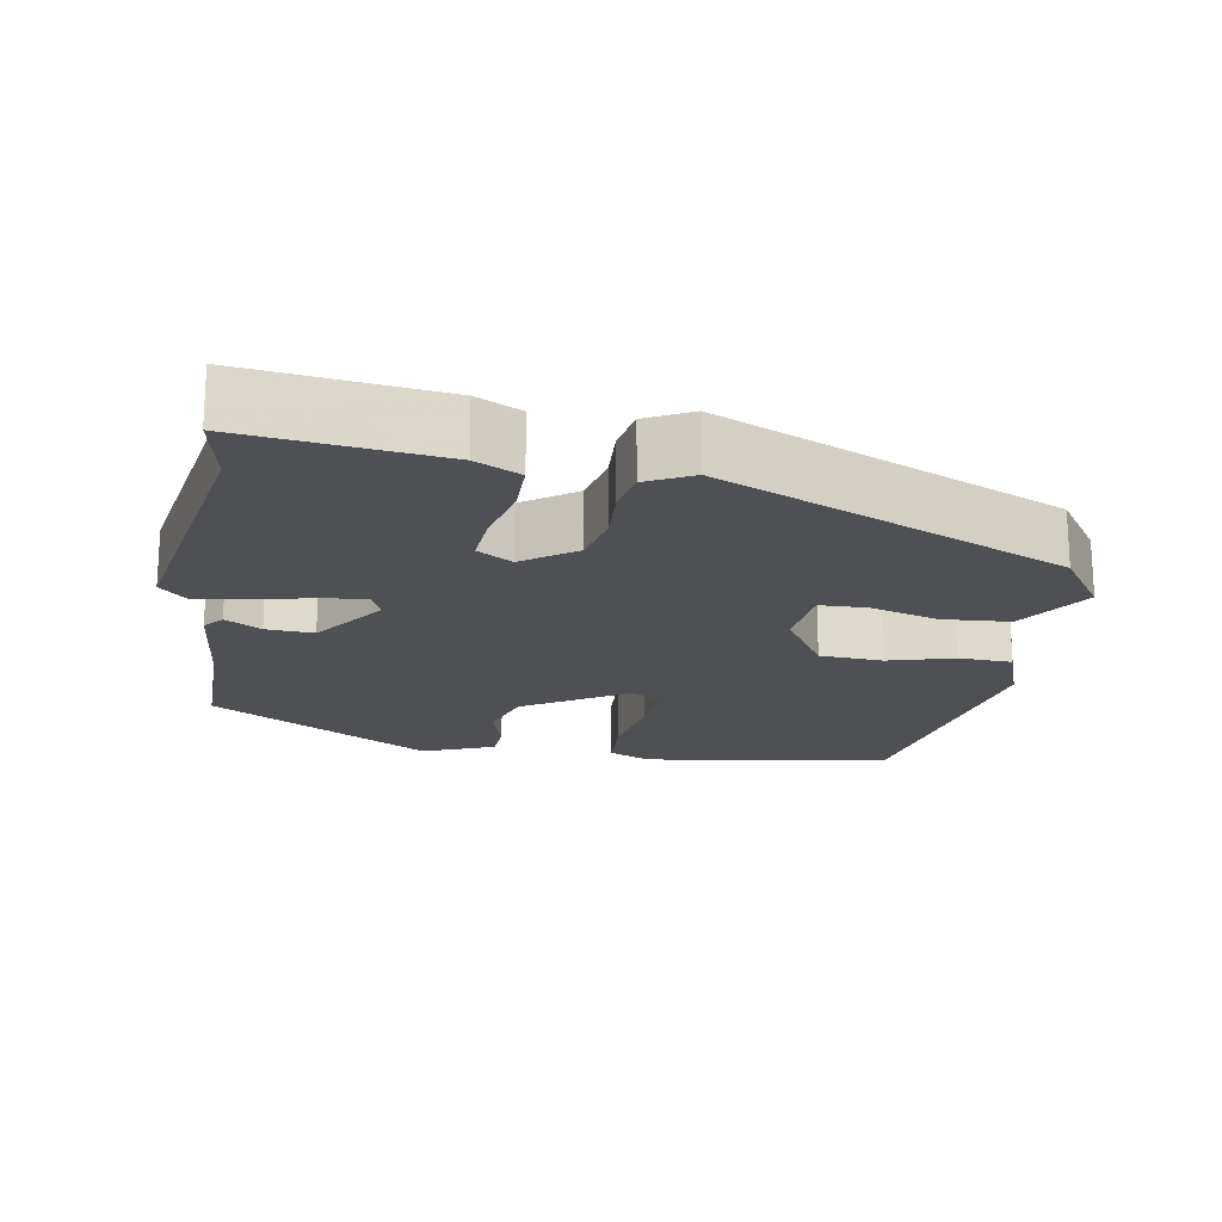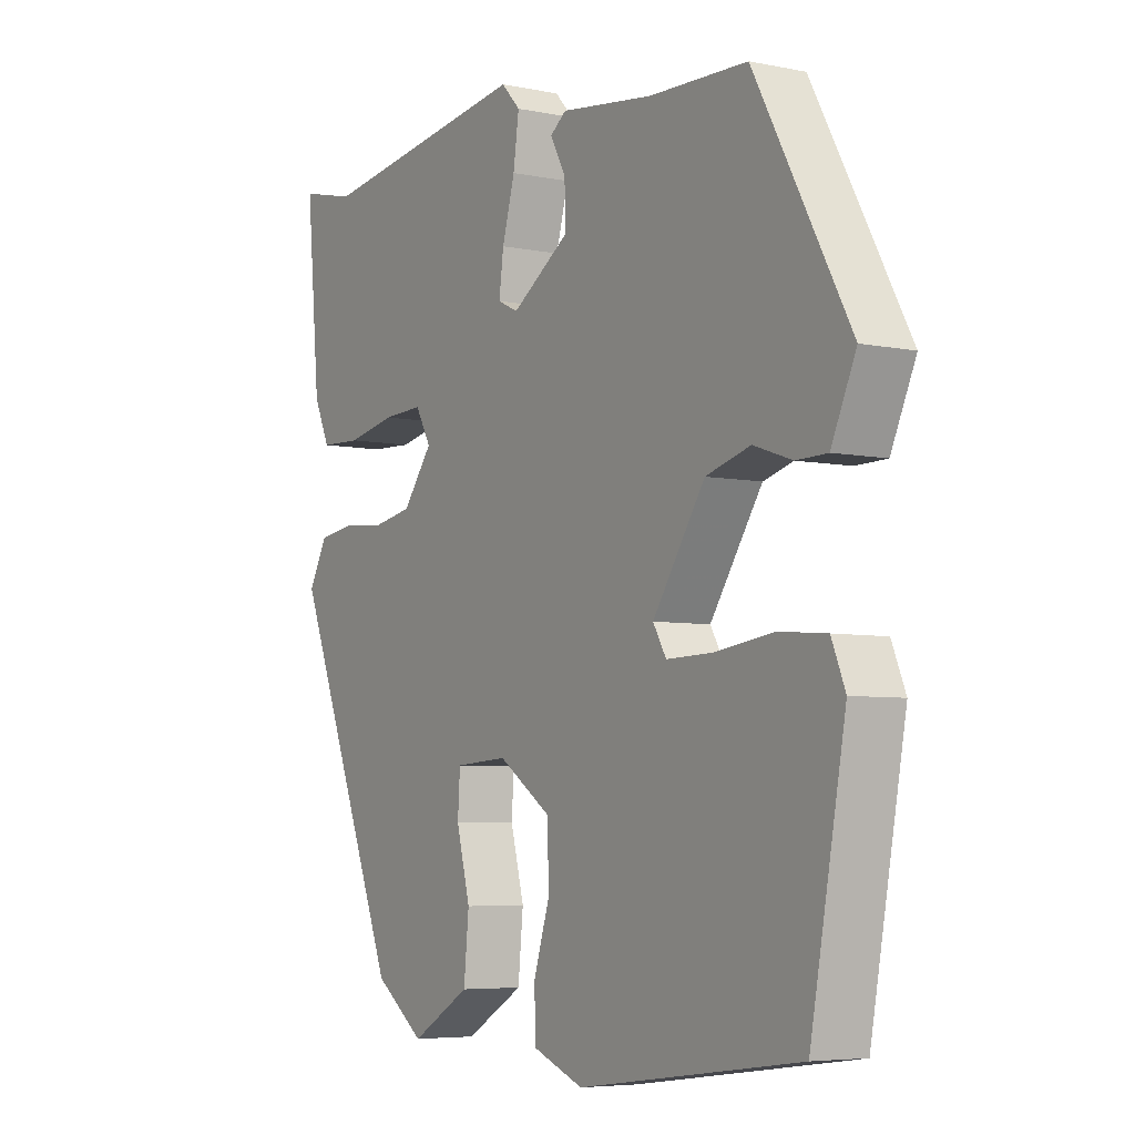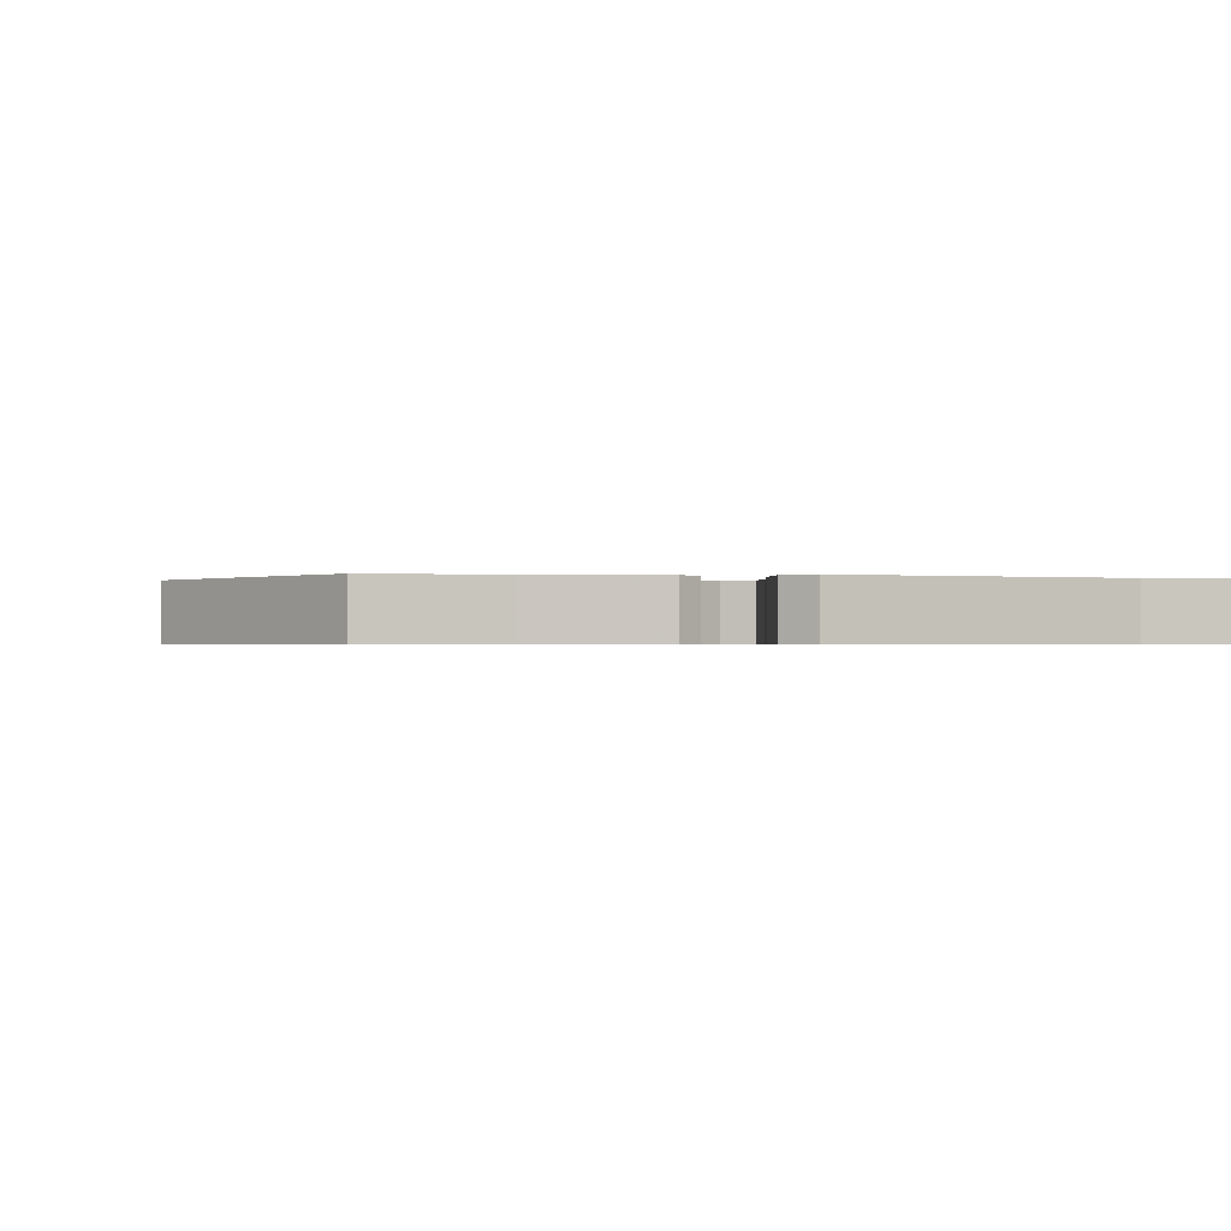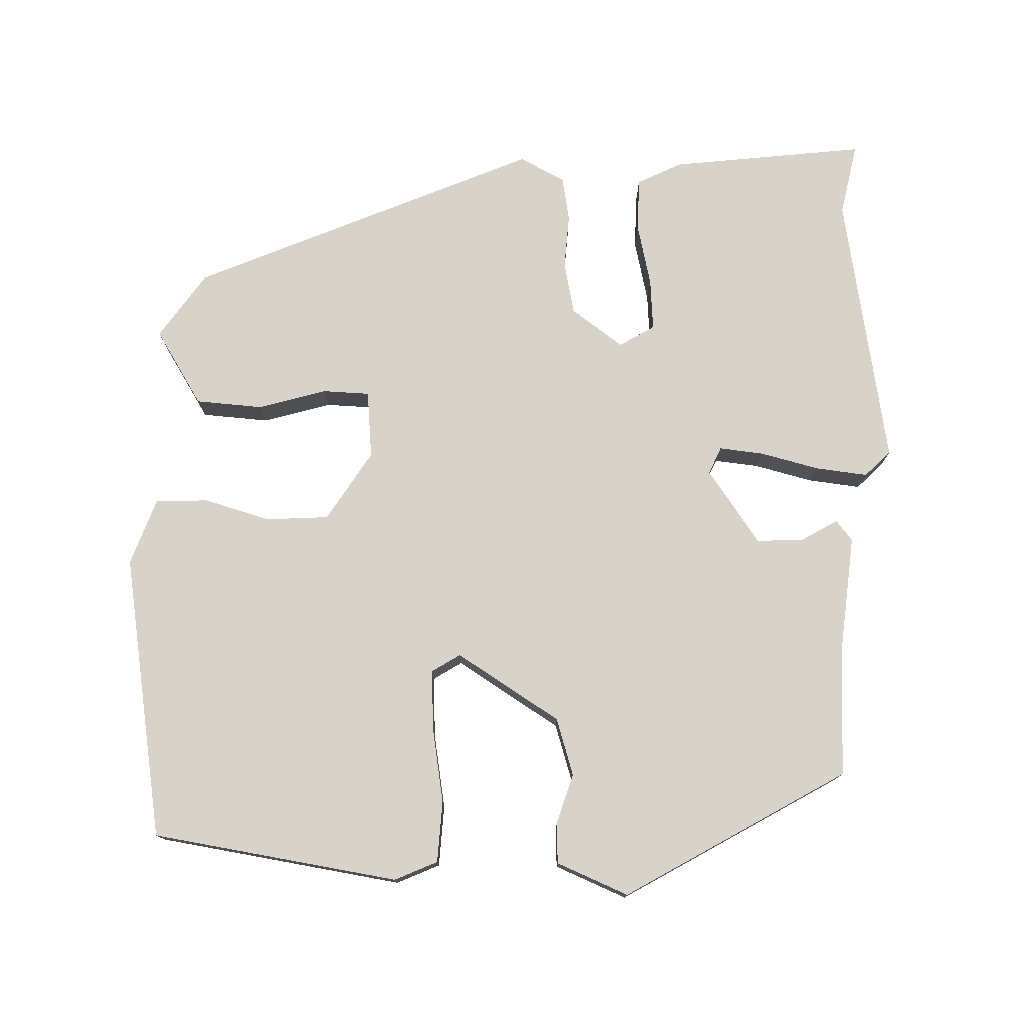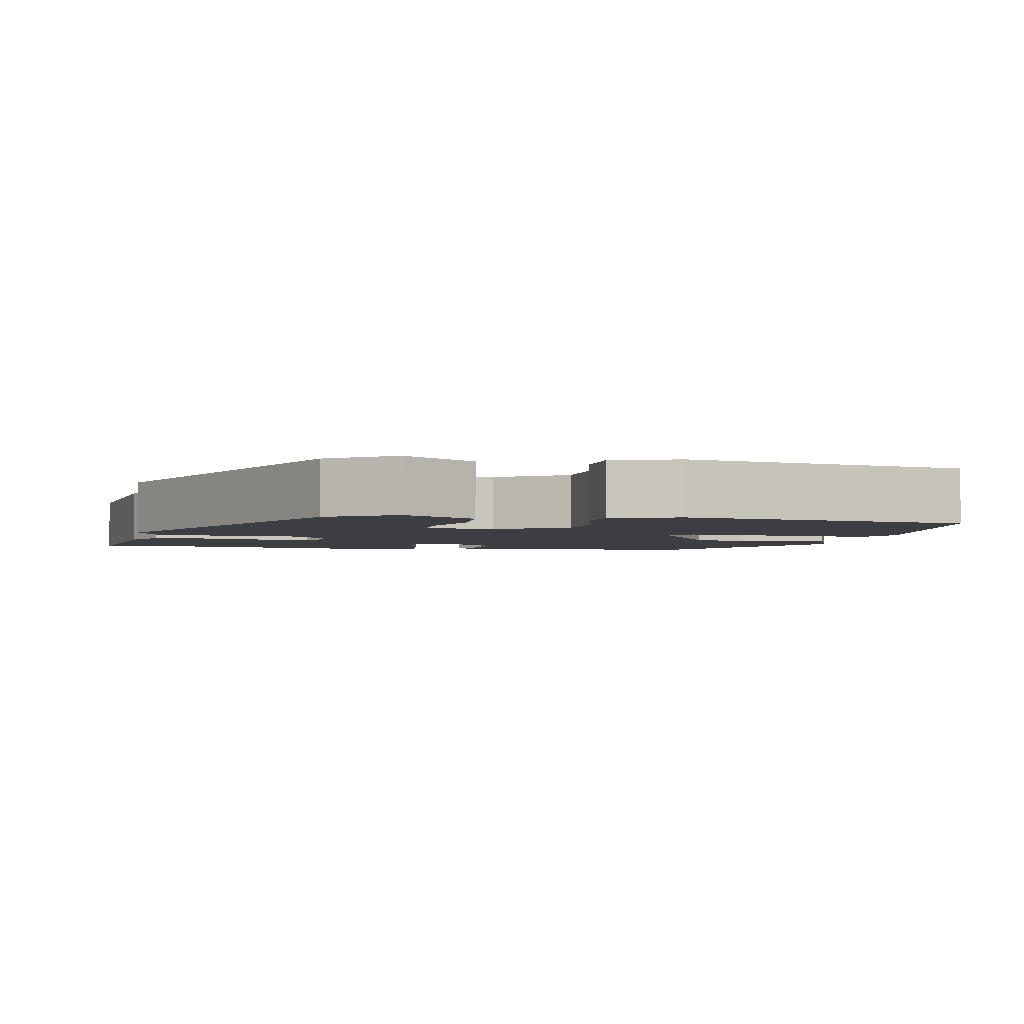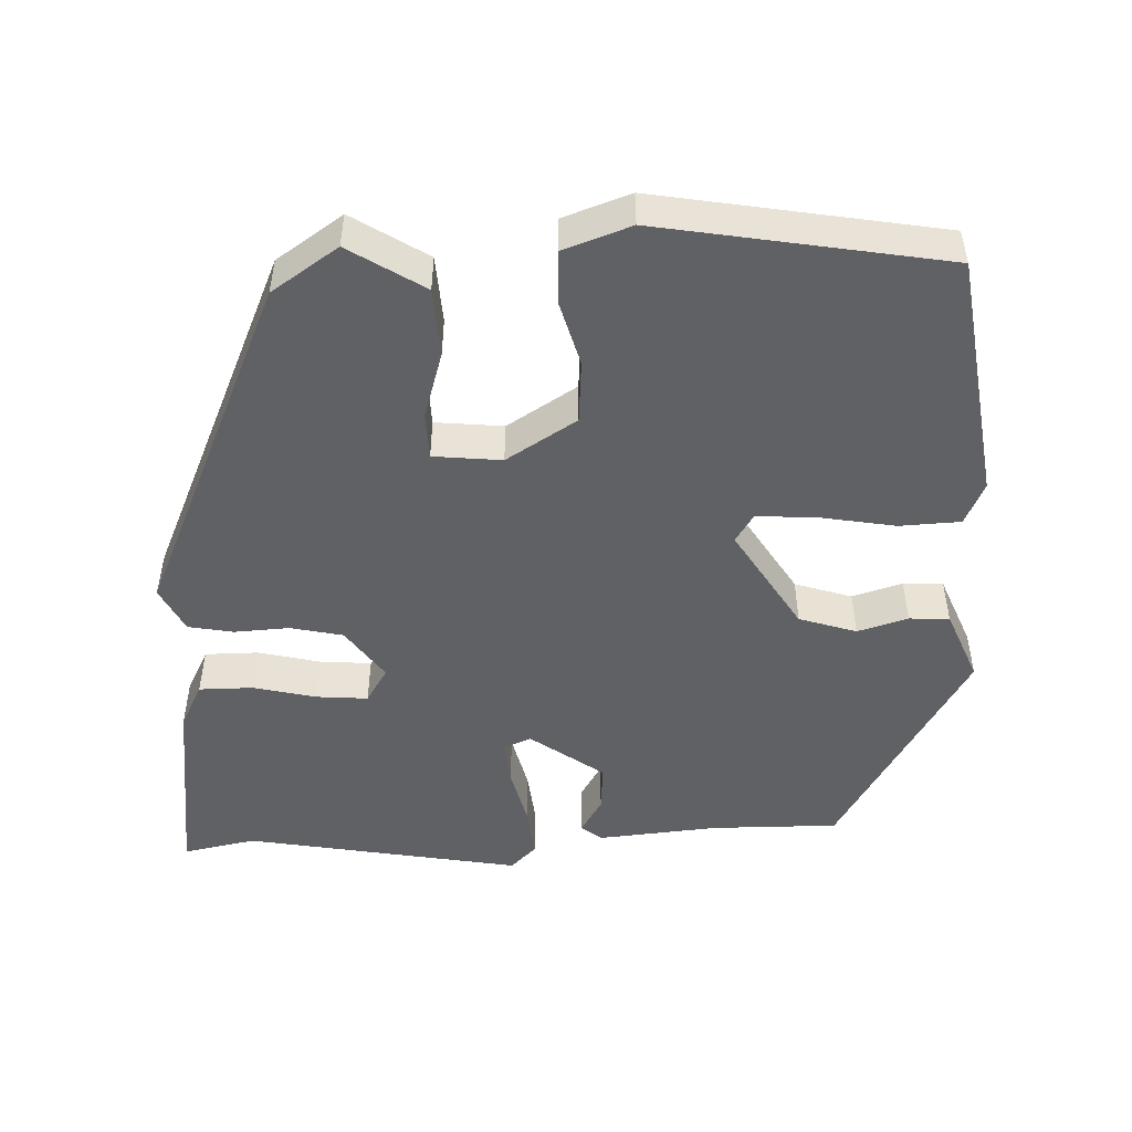
<metadata>
{"format":"obj","ext":"obj","renderer":"f3d","projection":"perspective","resolution":1024,"background":"white","views":[{"elev":-18.9,"azim":78.4,"up":"+Y"},{"elev":-5.6,"azim":-122.3,"up":"+Z"},{"elev":-0.7,"azim":-13.6,"up":"+Y"},{"elev":76.5,"azim":-90.1,"up":"+Y"},{"elev":-3.2,"azim":166.2,"up":"+Y"},{"elev":-49.4,"azim":180.0,"up":"+Y"}]}
</metadata>
<code>
v -0.385 0.07 0.456
v -0.214 0.07 0.461
v -0.052 0.07 0.482
v -0.024 0.07 0.461
v -0.051 0.07 0.412
v -0.053 0.07 0.348
v 0.048 0.07 0.281
v 0.084 0.07 0.298
v 0.076 0.07 0.358
v 0.054 0.07 0.436
v 0.044 0.07 0.506
v 0.077 0.07 0.541
v 0.45 0.07 0.488
v 0.547 0.07 0.511
v 0.523 0.07 0.248
v 0.495 0.07 0.187
v 0.423 0.07 0.184
v 0.338 0.07 0.201
v 0.268 0.07 0.204
v 0.241 0.07 0.156
v 0.293 0.07 0.088
v 0.364 0.07 0.075
v 0.438 0.07 0.082
v 0.499 0.07 0.073
v 0.532 0.07 0.013
v 0.346 0.07 -0.454
v 0.259 0.07 -0.518
v 0.156 0.07 -0.458
v 0.147 0.07 -0.367
v 0.171 0.07 -0.275
v 0.167 0.07 -0.212
v 0.075 0.07 -0.206
v -0.017 0.07 -0.268
v -0.02 0.07 -0.353
v 0.008 0.07 -0.441
v 0.007 0.07 -0.512
v -0.082 0.07 -0.547
v -0.468 0.07 -0.495
v -0.529 0.07 -0.165
v -0.505 0.07 -0.107
v -0.423 0.07 -0.1
v -0.321 0.07 -0.114
v -0.24 0.07 -0.116
v -0.217 0.07 -0.077
v -0.308 0.07 0.059
v -0.386 0.07 0.081
v -0.453 0.07 0.058
v -0.507 0.07 0.059
v -0.55 0.07 0.154
v -0.385 0 0.456
v -0.214 0 0.461
v -0.052 0 0.482
v -0.024 0 0.461
v -0.051 0 0.412
v -0.053 0 0.348
v 0.048 0 0.281
v 0.084 0 0.298
v 0.076 0 0.358
v 0.054 0 0.436
v 0.044 0 0.506
v 0.077 0 0.541
v 0.45 0 0.488
v 0.547 0 0.511
v 0.523 0 0.248
v 0.495 0 0.187
v 0.423 0 0.184
v 0.338 0 0.201
v 0.268 0 0.204
v 0.241 0 0.156
v 0.293 0 0.088
v 0.364 0 0.075
v 0.438 0 0.082
v 0.499 0 0.073
v 0.532 0 0.013
v 0.346 0 -0.454
v 0.259 0 -0.518
v 0.156 0 -0.458
v 0.147 0 -0.367
v 0.171 0 -0.275
v 0.167 0 -0.212
v 0.075 0 -0.206
v -0.017 0 -0.268
v -0.02 0 -0.353
v 0.008 0 -0.441
v 0.007 0 -0.512
v -0.082 0 -0.547
v -0.468 0 -0.495
v -0.529 0 -0.165
v -0.505 0 -0.107
v -0.423 0 -0.1
v -0.321 0 -0.114
v -0.24 0 -0.116
v -0.217 0 -0.077
v -0.308 0 0.059
v -0.386 0 0.081
v -0.453 0 0.058
v -0.507 0 0.059
v -0.55 0 0.154
f 46 47 48 49
f 45 46 49 1
f 44 45 1 2
f 39 40 41 42
f 39 42 43
f 38 39 43
f 37 38 43
f 34 35 36 37
f 33 34 37 43
f 32 33 43 44
f 27 28 29 30
f 27 30 31
f 26 27 31
f 25 26 31
f 22 23 24 25
f 21 22 25 31
f 20 21 31 32
f 15 16 17 18
f 13 14 15 18
f 13 18 19
f 12 13 19
f 9 10 11 12
f 8 9 12 19
f 7 8 19 20
f 2 3 4 5
f 2 5 6
f 44 2 6
f 7 20 32 44
f 6 7 44
f 98 97 96 95
f 50 98 95 94
f 51 50 94 93
f 91 90 89 88
f 92 91 88
f 92 88 87
f 92 87 86
f 86 85 84 83
f 92 86 83 82
f 93 92 82 81
f 79 78 77 76
f 80 79 76
f 80 76 75
f 80 75 74
f 74 73 72 71
f 80 74 71 70
f 81 80 70 69
f 67 66 65 64
f 67 64 63 62
f 68 67 62
f 68 62 61
f 61 60 59 58
f 68 61 58 57
f 69 68 57 56
f 54 53 52 51
f 55 54 51
f 55 51 93
f 93 81 69 56
f 93 56 55
f 1 50 51 2
f 2 51 52 3
f 3 52 53 4
f 4 53 54 5
f 5 54 55 6
f 6 55 56 7
f 7 56 57 8
f 8 57 58 9
f 9 58 59 10
f 10 59 60 11
f 11 60 61 12
f 12 61 62 13
f 13 62 63 14
f 14 63 64 15
f 15 64 65 16
f 16 65 66 17
f 17 66 67 18
f 18 67 68 19
f 19 68 69 20
f 20 69 70 21
f 21 70 71 22
f 22 71 72 23
f 23 72 73 24
f 24 73 74 25
f 25 74 75 26
f 26 75 76 27
f 27 76 77 28
f 28 77 78 29
f 29 78 79 30
f 30 79 80 31
f 31 80 81 32
f 32 81 82 33
f 33 82 83 34
f 34 83 84 35
f 35 84 85 36
f 36 85 86 37
f 37 86 87 38
f 38 87 88 39
f 39 88 89 40
f 40 89 90 41
f 41 90 91 42
f 42 91 92 43
f 43 92 93 44
f 44 93 94 45
f 45 94 95 46
f 46 95 96 47
f 47 96 97 48
f 48 97 98 49
f 49 98 50 1

</code>
